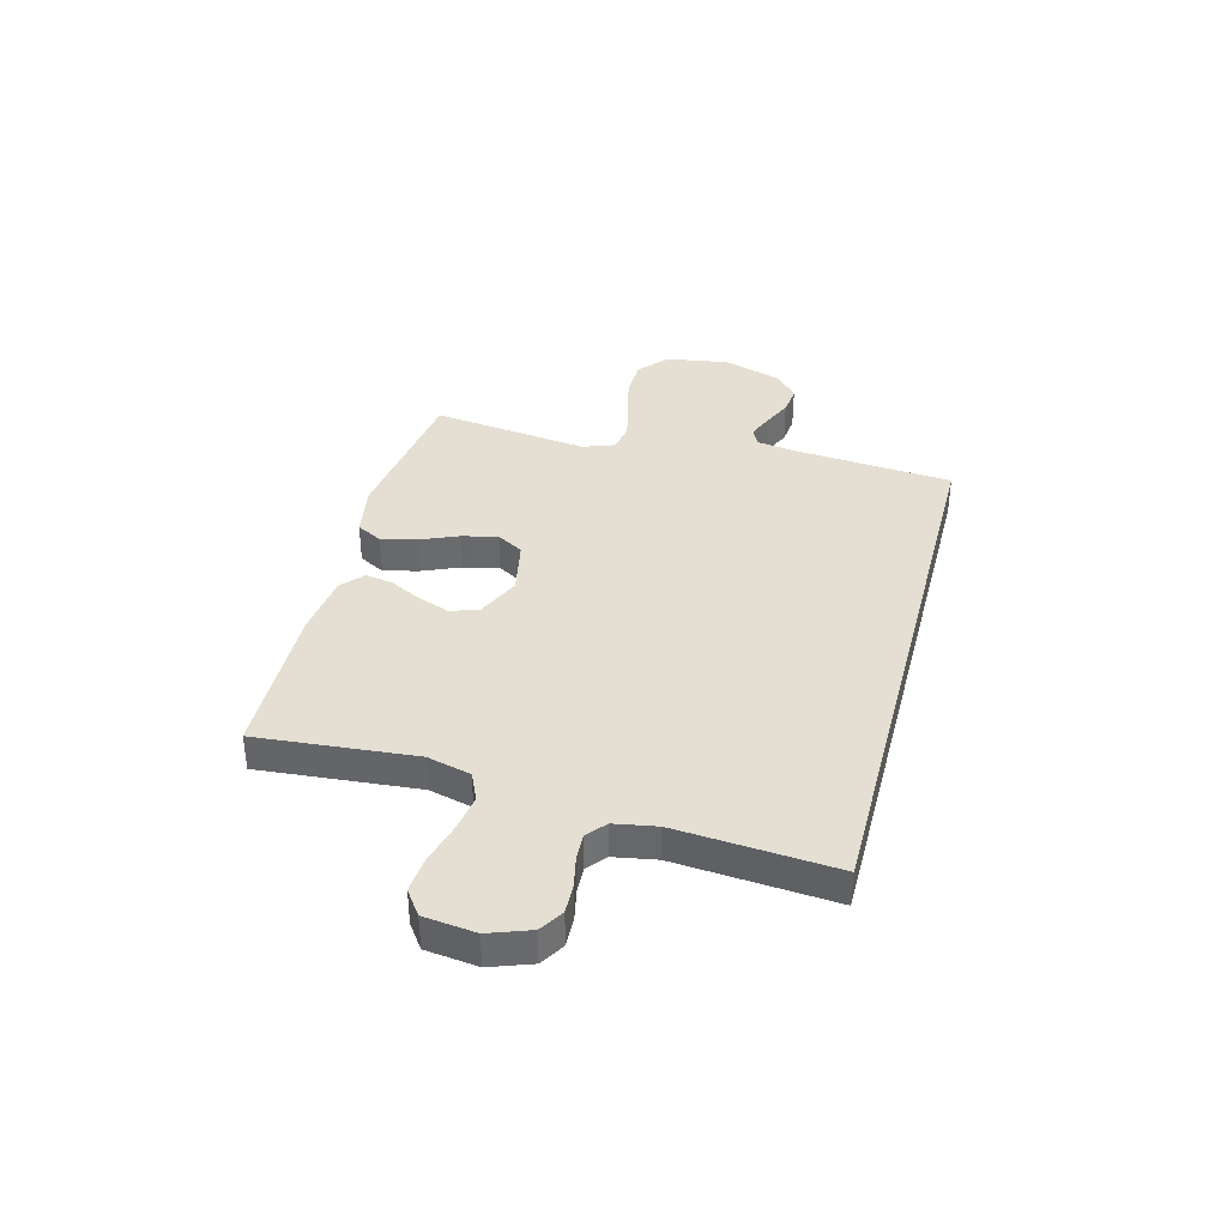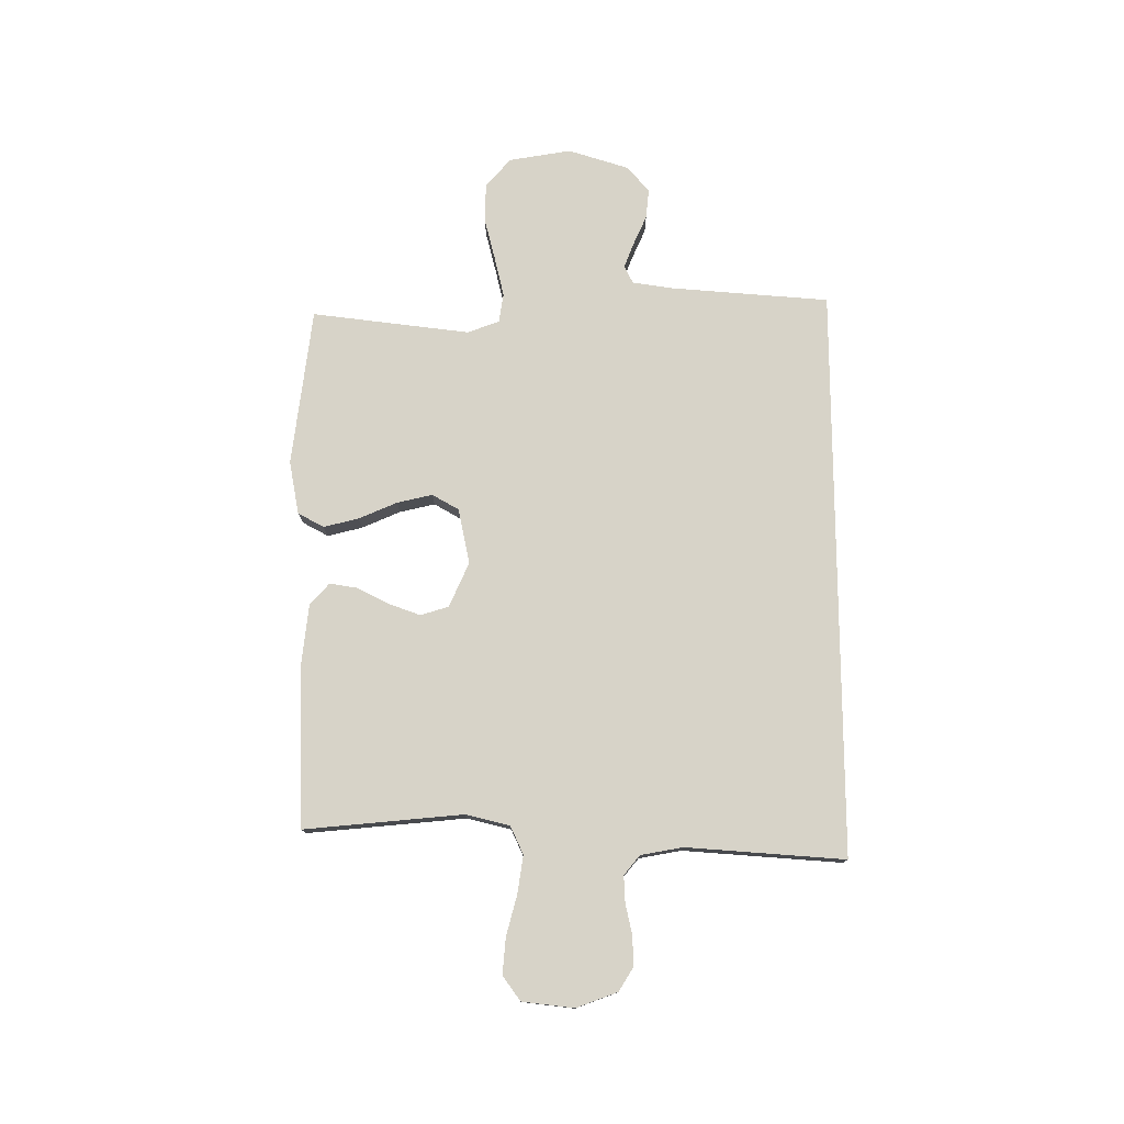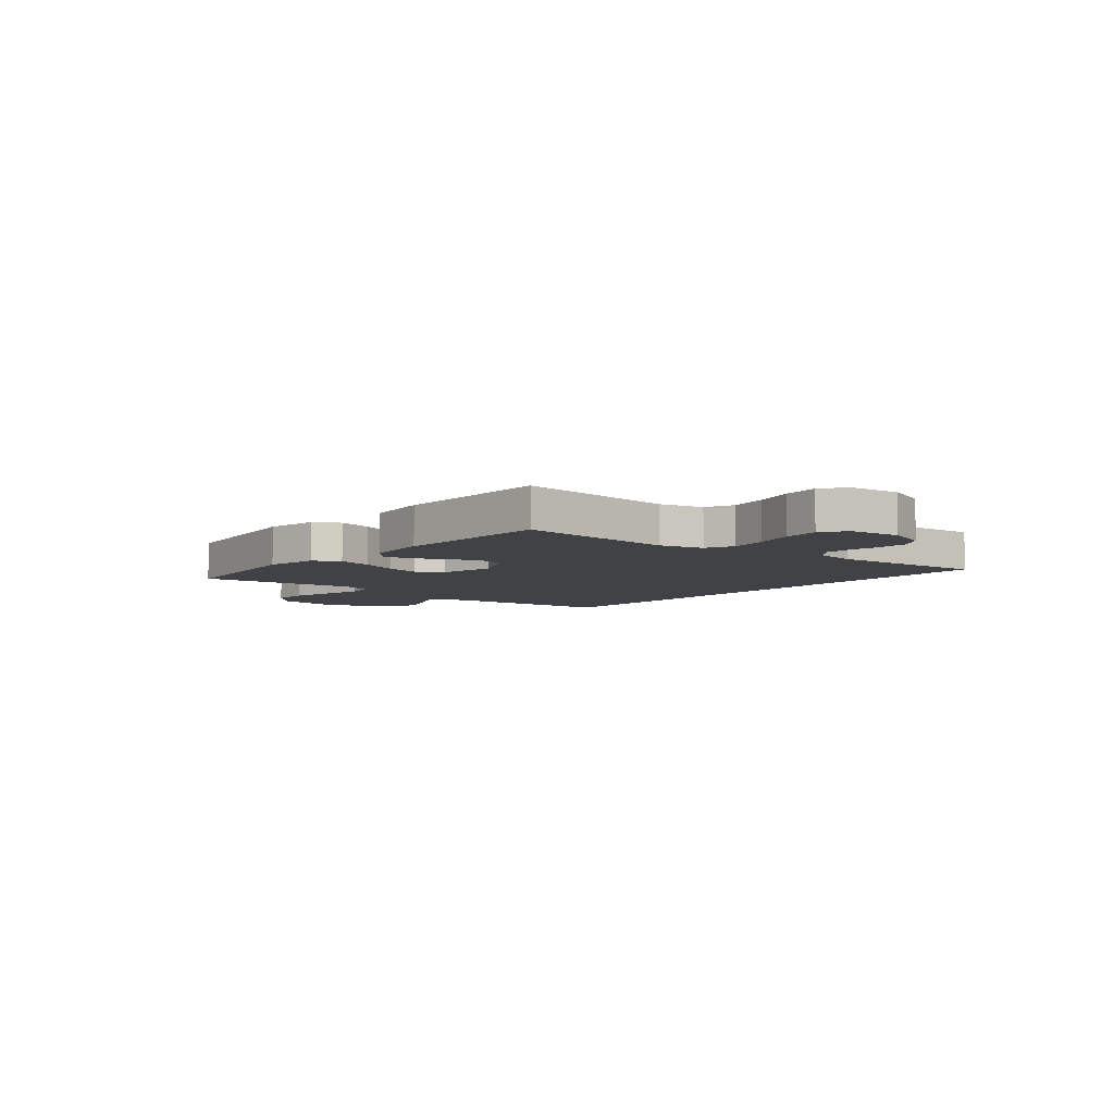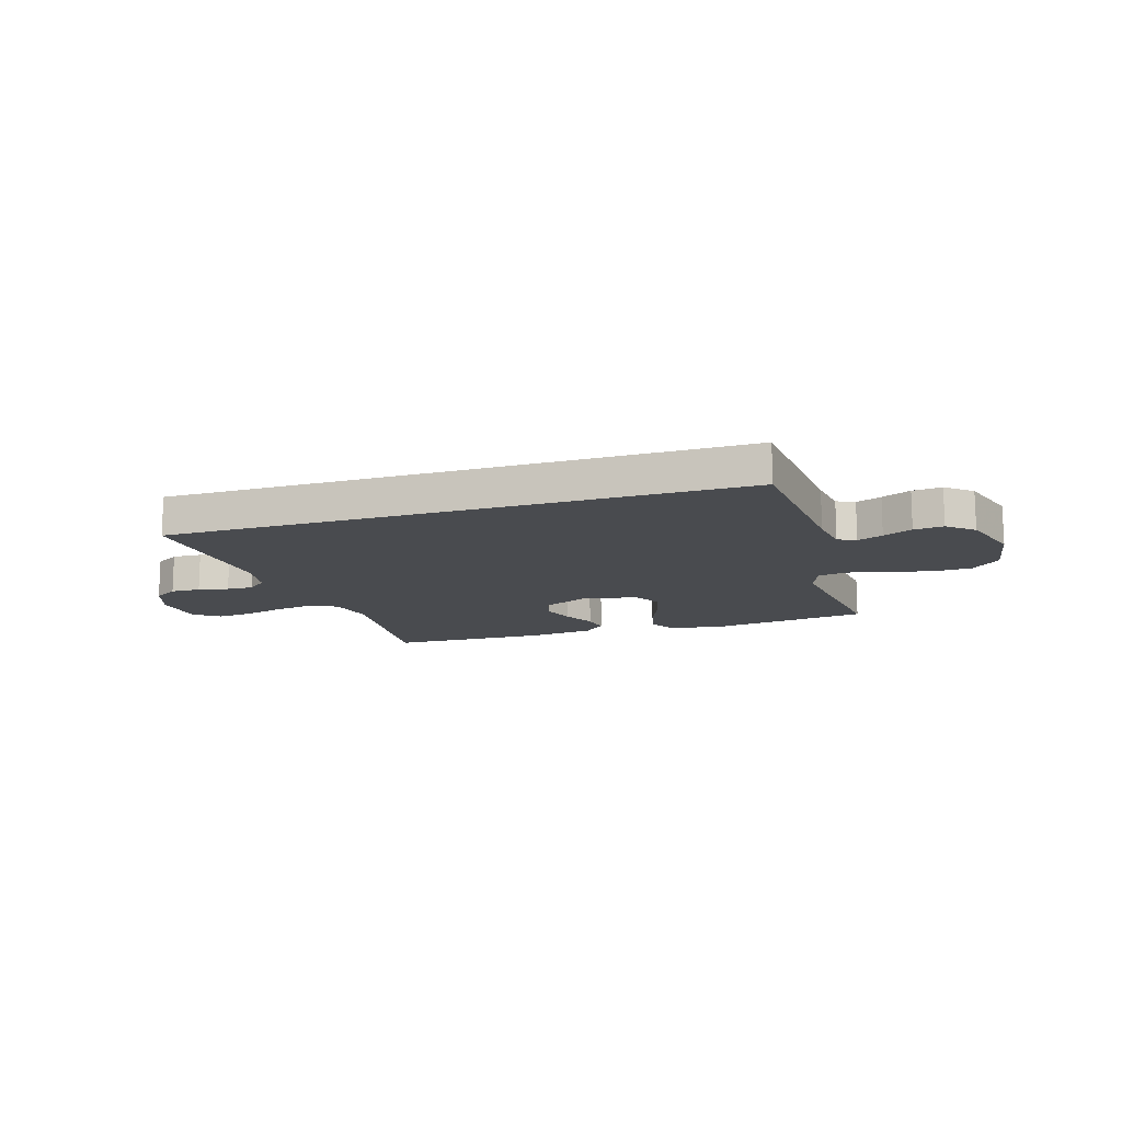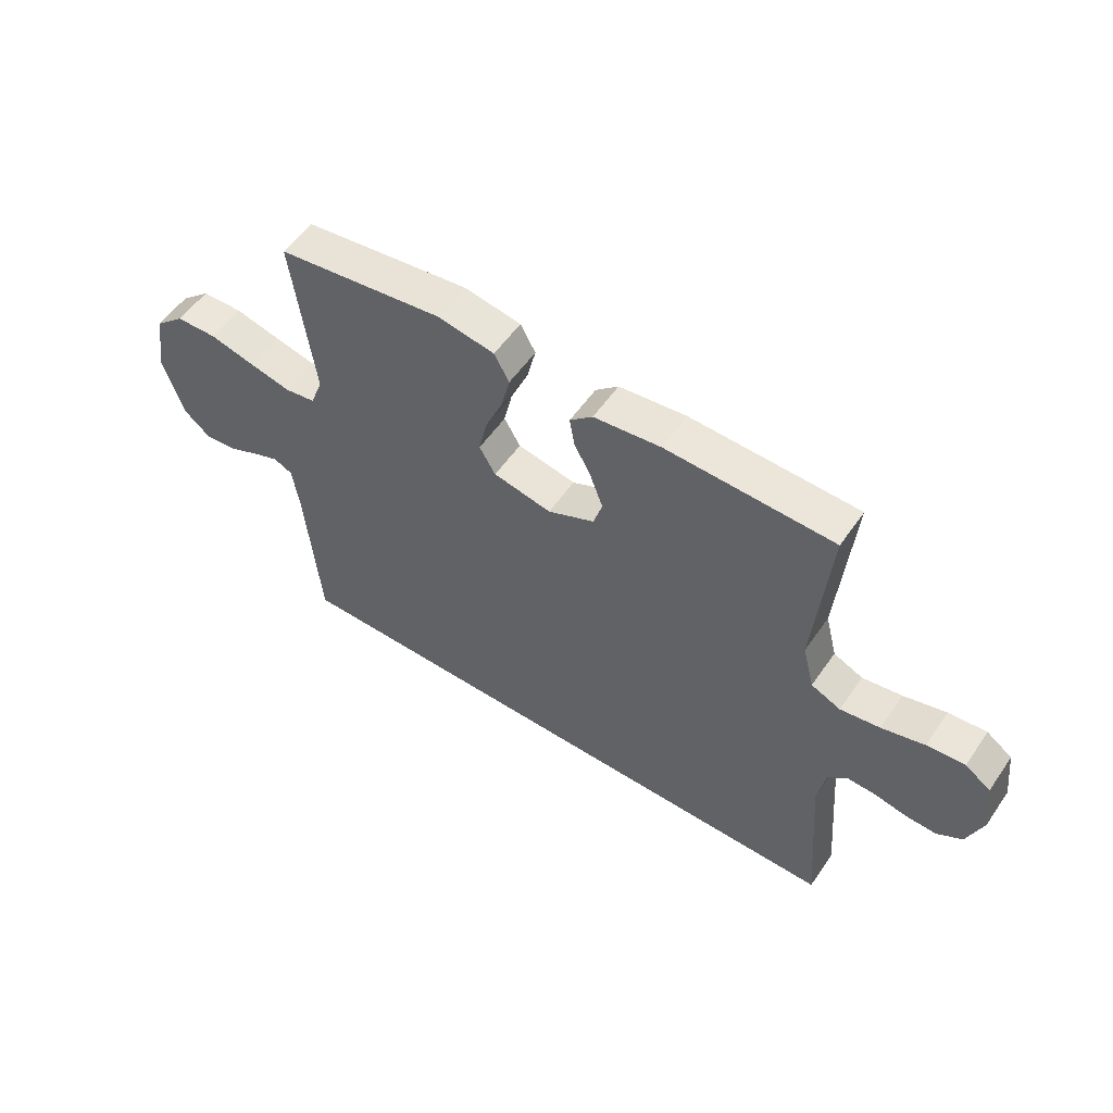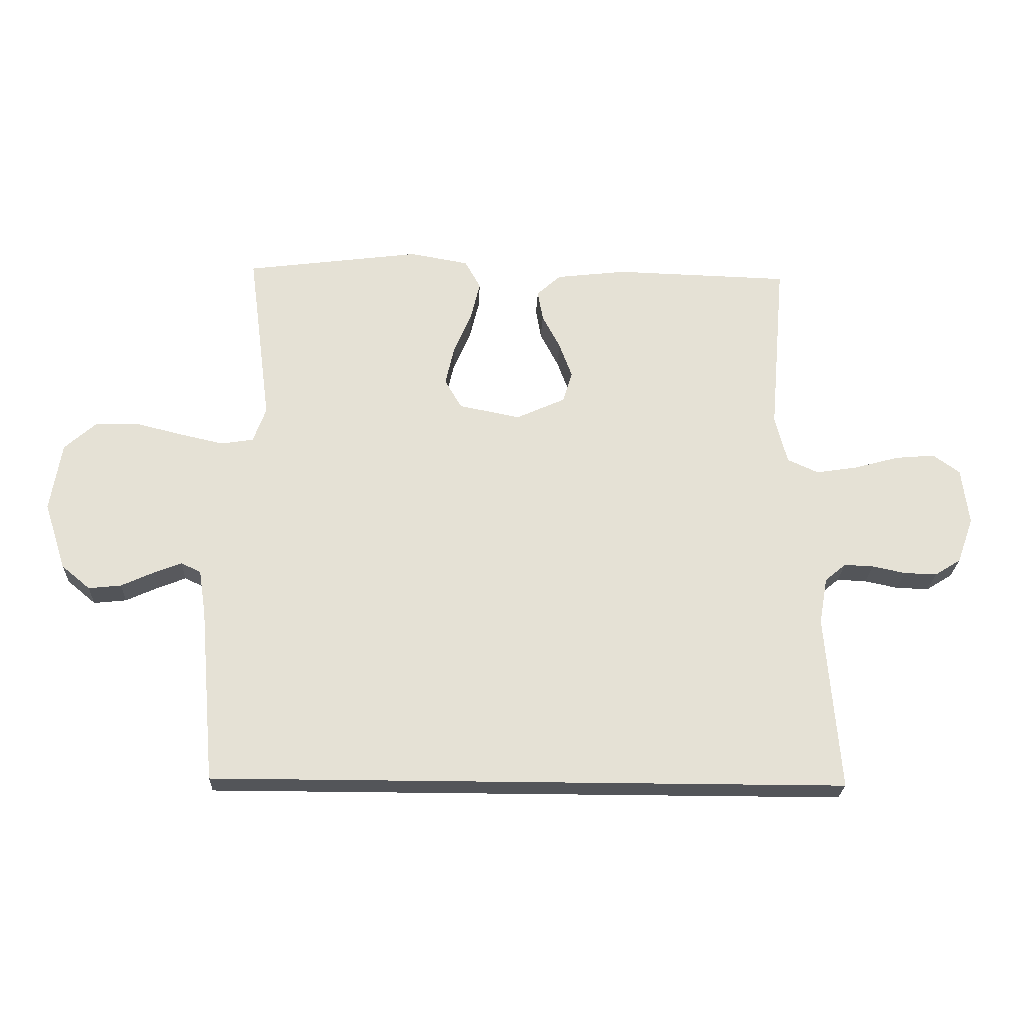
<metadata>
{"format":"obj","ext":"obj","renderer":"f3d","projection":"perspective","resolution":1024,"background":"white","views":[{"elev":37.2,"azim":104.7,"up":"+Y"},{"elev":76.7,"azim":89.7,"up":"+Y"},{"elev":-6.4,"azim":50.1,"up":"+Y"},{"elev":-13.9,"azim":-162.7,"up":"+Y"},{"elev":55.2,"azim":34.1,"up":"+Z"},{"elev":-24.3,"azim":-2.2,"up":"+Z"}]}
</metadata>
<code>
v -0.524 0.07 -0.5
v -0.55 0.07 -0.2
v -0.562 0.07 -0.122
v -0.596 0.07 -0.106
v -0.644 0.07 -0.125
v -0.699 0.07 -0.15
v -0.755 0.07 -0.156
v -0.804 0.07 -0.115
v -0.841 0.07 0
v -0.822 0.07 0.118
v -0.768 0.07 0.166
v -0.694 0.07 0.168
v -0.613 0.07 0.148
v -0.538 0.07 0.131
v -0.483 0.07 0.14
v -0.461 0.07 0.2
v -0.5 0.07 0.5
v -0.2 0.07 0.539
v -0.099 0.07 0.521
v -0.072 0.07 0.472
v -0.088 0.07 0.406
v -0.119 0.07 0.333
v -0.134 0.07 0.266
v -0.105 0.07 0.216
v 0 0.07 0.195
v 0.084 0.07 0.233
v 0.1 0.07 0.286
v 0.078 0.07 0.346
v 0.047 0.07 0.406
v 0.038 0.07 0.458
v 0.079 0.07 0.495
v 0.2 0.07 0.509
v 0.5 0.07 0.5
v 0.474 0.07 0.2
v 0.495 0.07 0.117
v 0.548 0.07 0.093
v 0.619 0.07 0.104
v 0.696 0.07 0.125
v 0.764 0.07 0.131
v 0.81 0.07 0.098
v 0.822 0.07 0
v 0.794 0.07 -0.078
v 0.749 0.07 -0.106
v 0.693 0.07 -0.104
v 0.636 0.07 -0.092
v 0.586 0.07 -0.09
v 0.55 0.07 -0.12
v 0.536 0.07 -0.2
v 0.56 0.07 -0.5
v -0.524 0 -0.5
v -0.55 0 -0.2
v -0.562 0 -0.122
v -0.596 0 -0.106
v -0.644 0 -0.125
v -0.699 0 -0.15
v -0.755 0 -0.156
v -0.804 0 -0.115
v -0.841 0 0
v -0.822 0 0.118
v -0.768 0 0.166
v -0.694 0 0.168
v -0.613 0 0.148
v -0.538 0 0.131
v -0.483 0 0.14
v -0.461 0 0.2
v -0.5 0 0.5
v -0.2 0 0.539
v -0.099 0 0.521
v -0.072 0 0.472
v -0.088 0 0.406
v -0.119 0 0.333
v -0.134 0 0.266
v -0.105 0 0.216
v 0 0 0.195
v 0.084 0 0.233
v 0.1 0 0.286
v 0.078 0 0.346
v 0.047 0 0.406
v 0.038 0 0.458
v 0.079 0 0.495
v 0.2 0 0.509
v 0.5 0 0.5
v 0.474 0 0.2
v 0.495 0 0.117
v 0.548 0 0.093
v 0.619 0 0.104
v 0.696 0 0.125
v 0.764 0 0.131
v 0.81 0 0.098
v 0.822 0 0
v 0.794 0 -0.078
v 0.749 0 -0.106
v 0.693 0 -0.104
v 0.636 0 -0.092
v 0.586 0 -0.09
v 0.55 0 -0.12
v 0.536 0 -0.2
v 0.56 0 -0.5
f 48 49 1 2
f 47 48 2 3
f 46 47 3 4
f 42 43 44 45
f 42 45 46
f 41 42 46 4
f 37 38 39 40
f 36 37 40 41
f 31 32 33 34
f 31 34 35
f 28 29 30 31
f 27 28 31 35
f 26 27 35 36
f 19 20 21 22
f 19 22 23
f 16 17 18 19
f 15 16 19 23
f 10 11 12 13
f 10 13 14
f 9 10 14
f 8 9 14 15
f 5 6 7 8
f 4 5 8 15
f 25 26 36 41
f 24 25 41 4
f 4 15 23 24
f 51 50 98 97
f 52 51 97 96
f 53 52 96 95
f 94 93 92 91
f 95 94 91
f 53 95 91 90
f 89 88 87 86
f 90 89 86 85
f 83 82 81 80
f 84 83 80
f 80 79 78 77
f 84 80 77 76
f 85 84 76 75
f 71 70 69 68
f 72 71 68
f 68 67 66 65
f 72 68 65 64
f 62 61 60 59
f 63 62 59
f 63 59 58
f 64 63 58 57
f 57 56 55 54
f 64 57 54 53
f 90 85 75 74
f 53 90 74 73
f 73 72 64 53
f 1 50 51 2
f 2 51 52 3
f 3 52 53 4
f 4 53 54 5
f 5 54 55 6
f 6 55 56 7
f 7 56 57 8
f 8 57 58 9
f 9 58 59 10
f 10 59 60 11
f 11 60 61 12
f 12 61 62 13
f 13 62 63 14
f 14 63 64 15
f 15 64 65 16
f 16 65 66 17
f 17 66 67 18
f 18 67 68 19
f 19 68 69 20
f 20 69 70 21
f 21 70 71 22
f 22 71 72 23
f 23 72 73 24
f 24 73 74 25
f 25 74 75 26
f 26 75 76 27
f 27 76 77 28
f 28 77 78 29
f 29 78 79 30
f 30 79 80 31
f 31 80 81 32
f 32 81 82 33
f 33 82 83 34
f 34 83 84 35
f 35 84 85 36
f 36 85 86 37
f 37 86 87 38
f 38 87 88 39
f 39 88 89 40
f 40 89 90 41
f 41 90 91 42
f 42 91 92 43
f 43 92 93 44
f 44 93 94 45
f 45 94 95 46
f 46 95 96 47
f 47 96 97 48
f 48 97 98 49
f 49 98 50 1

</code>
